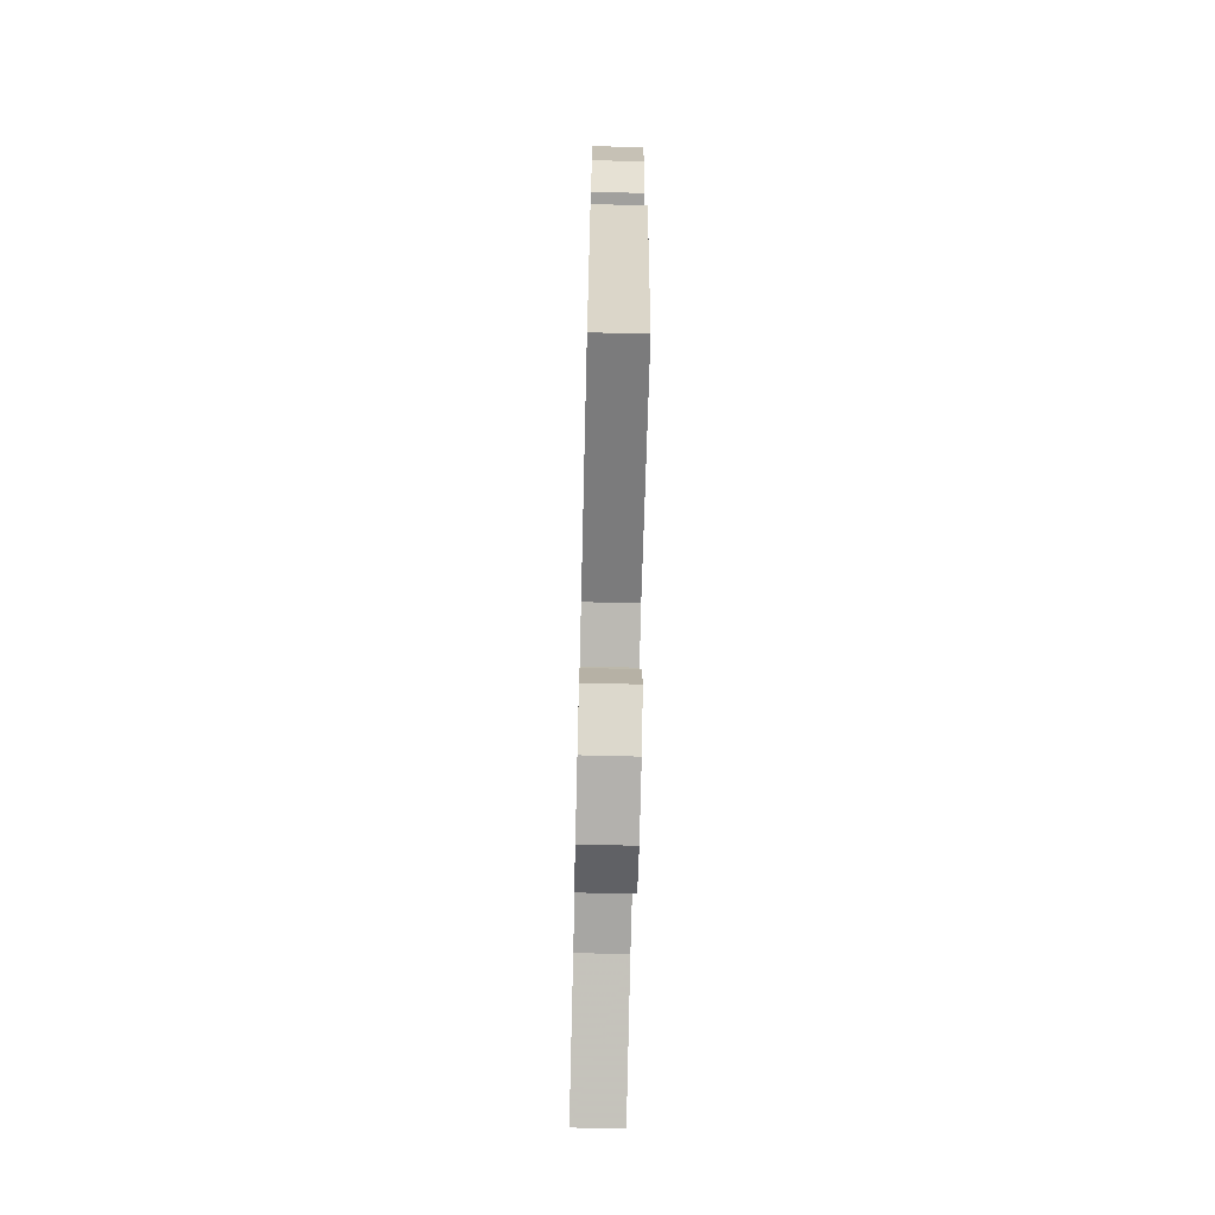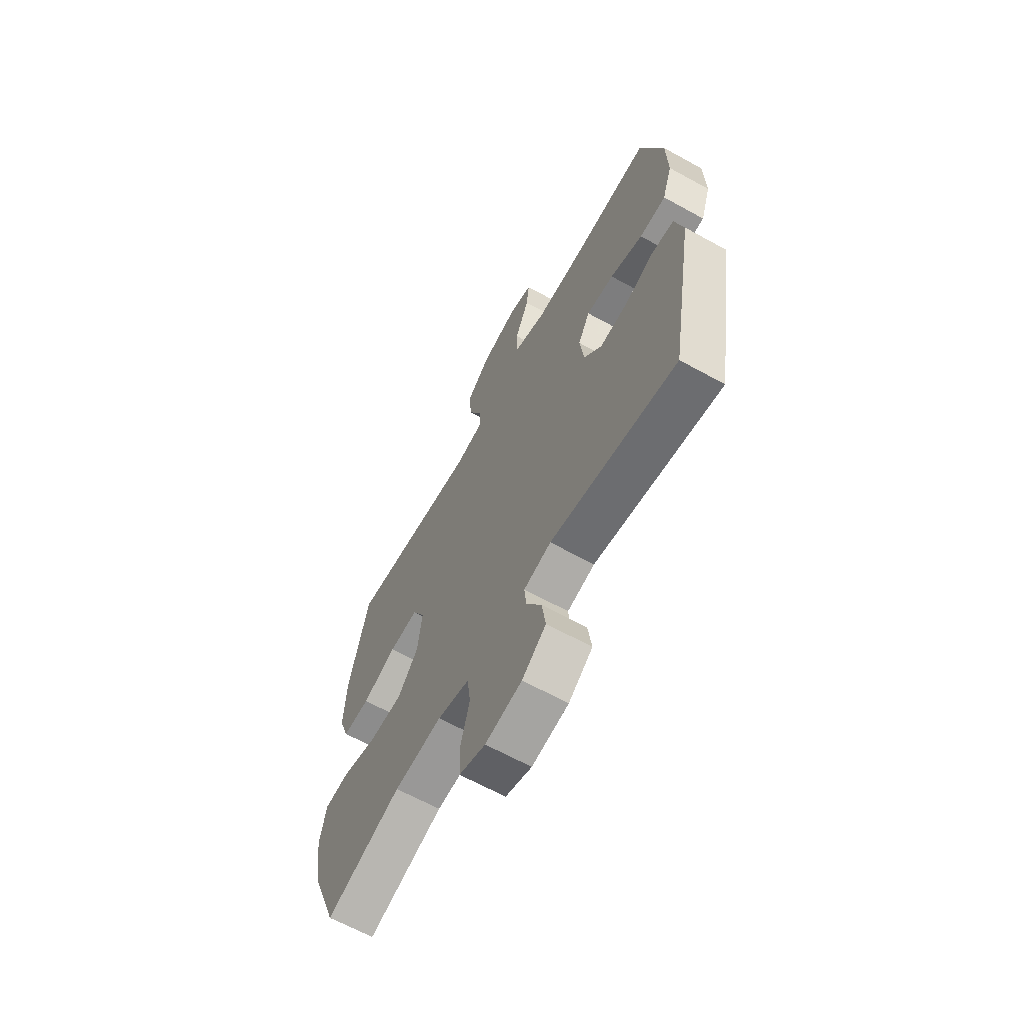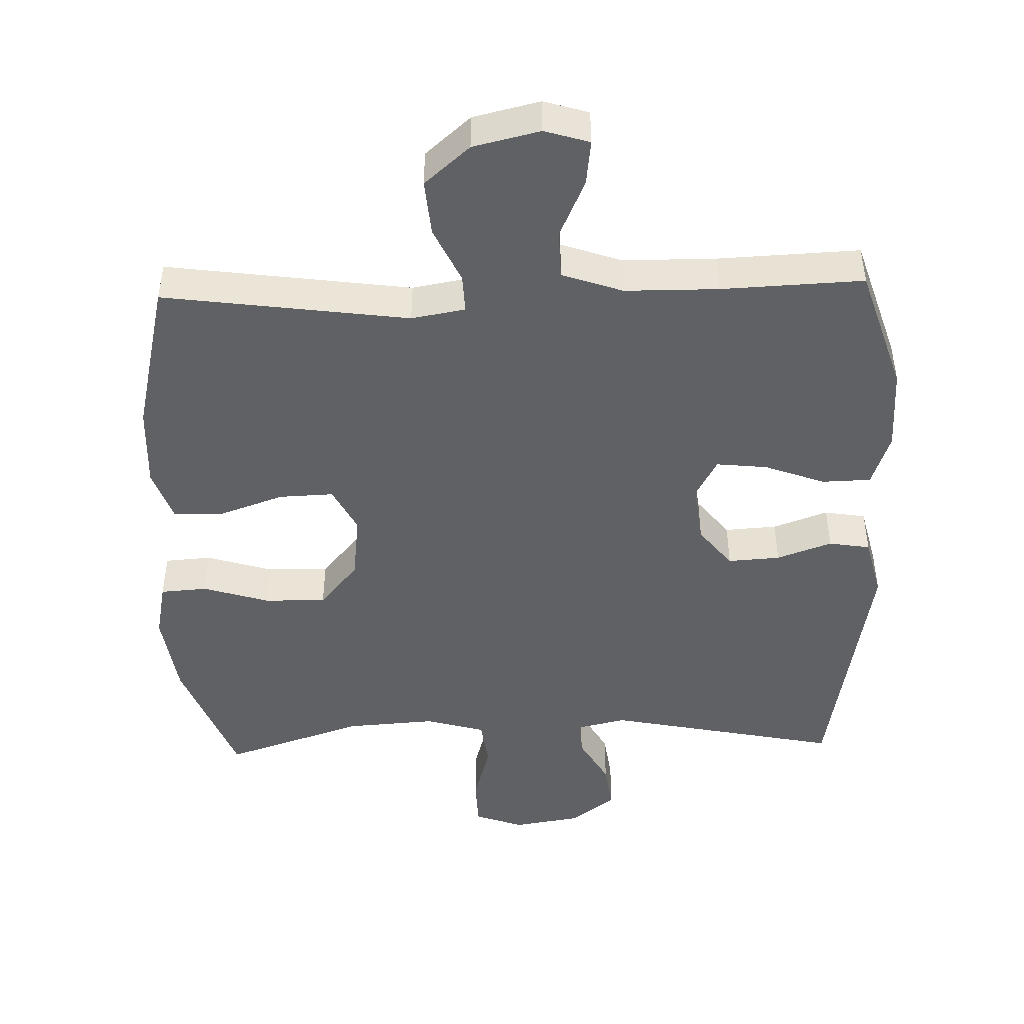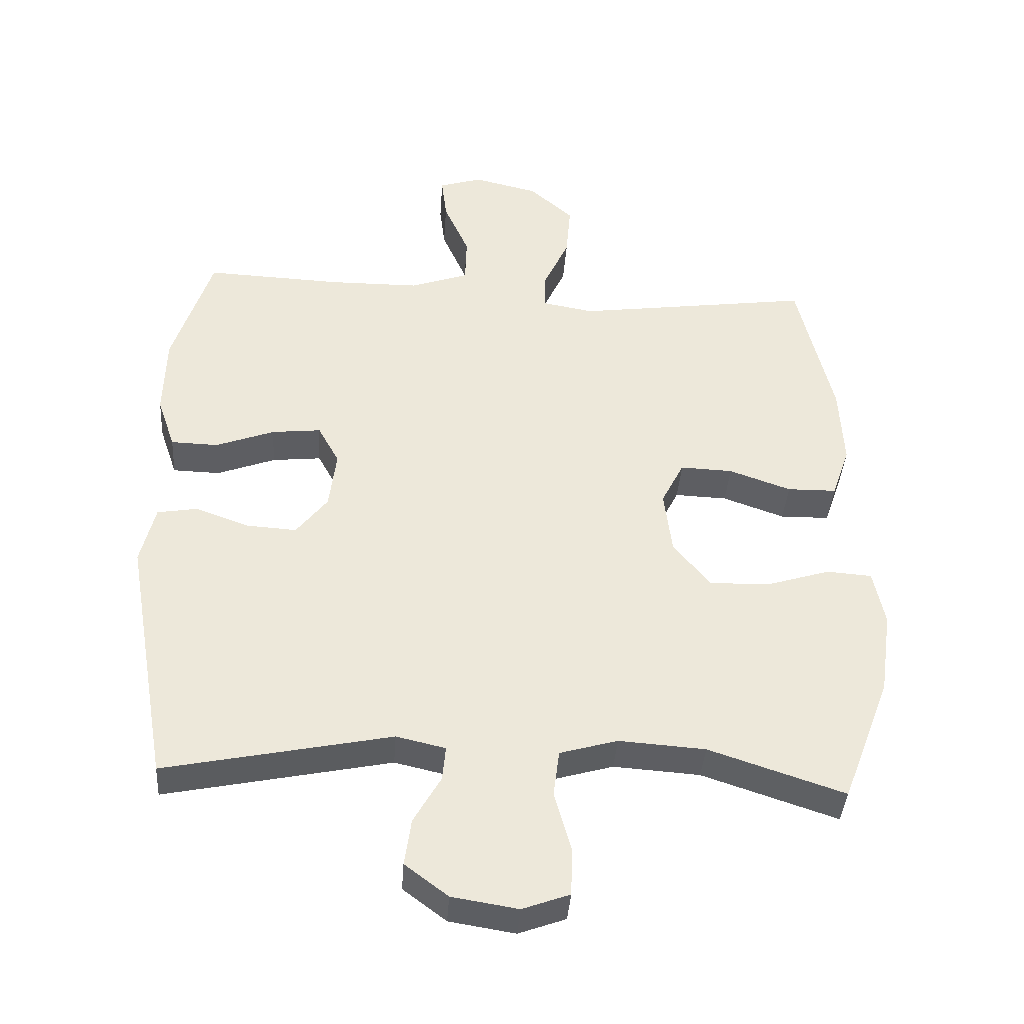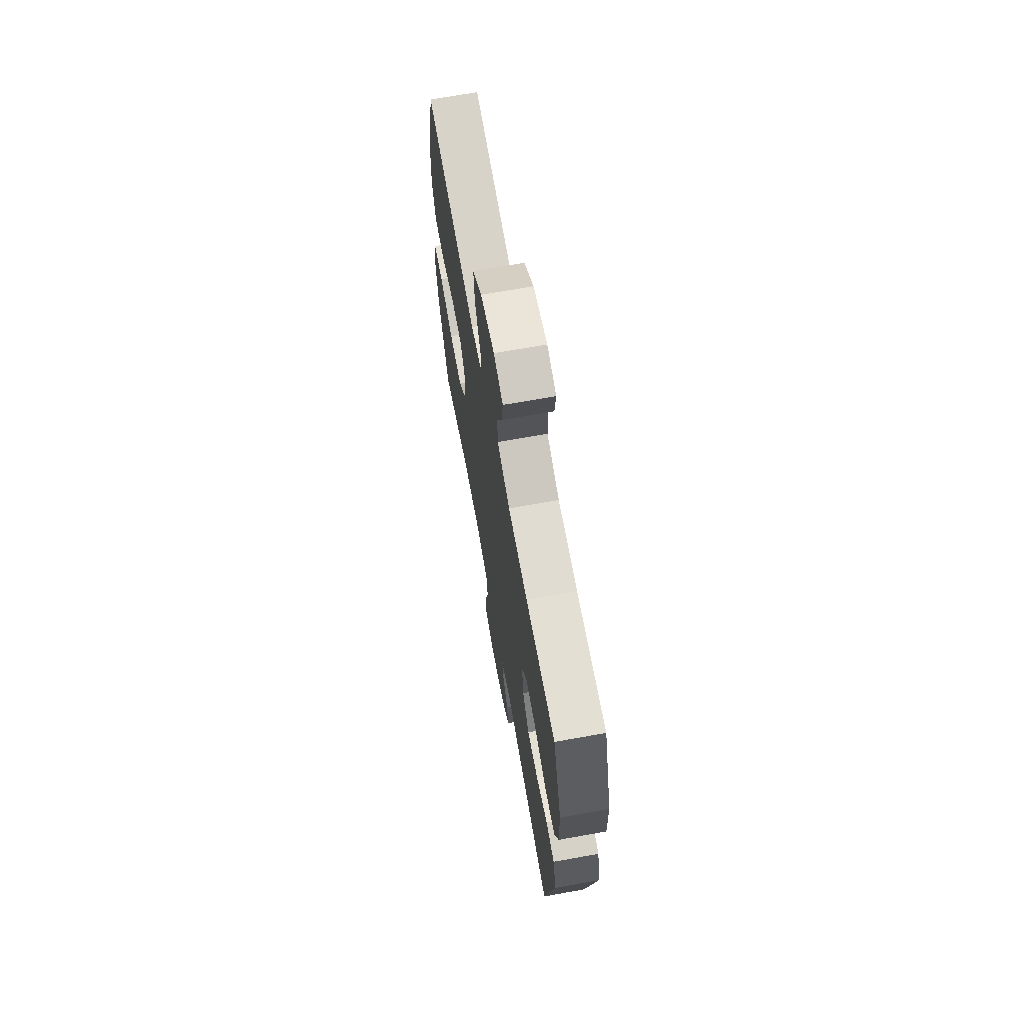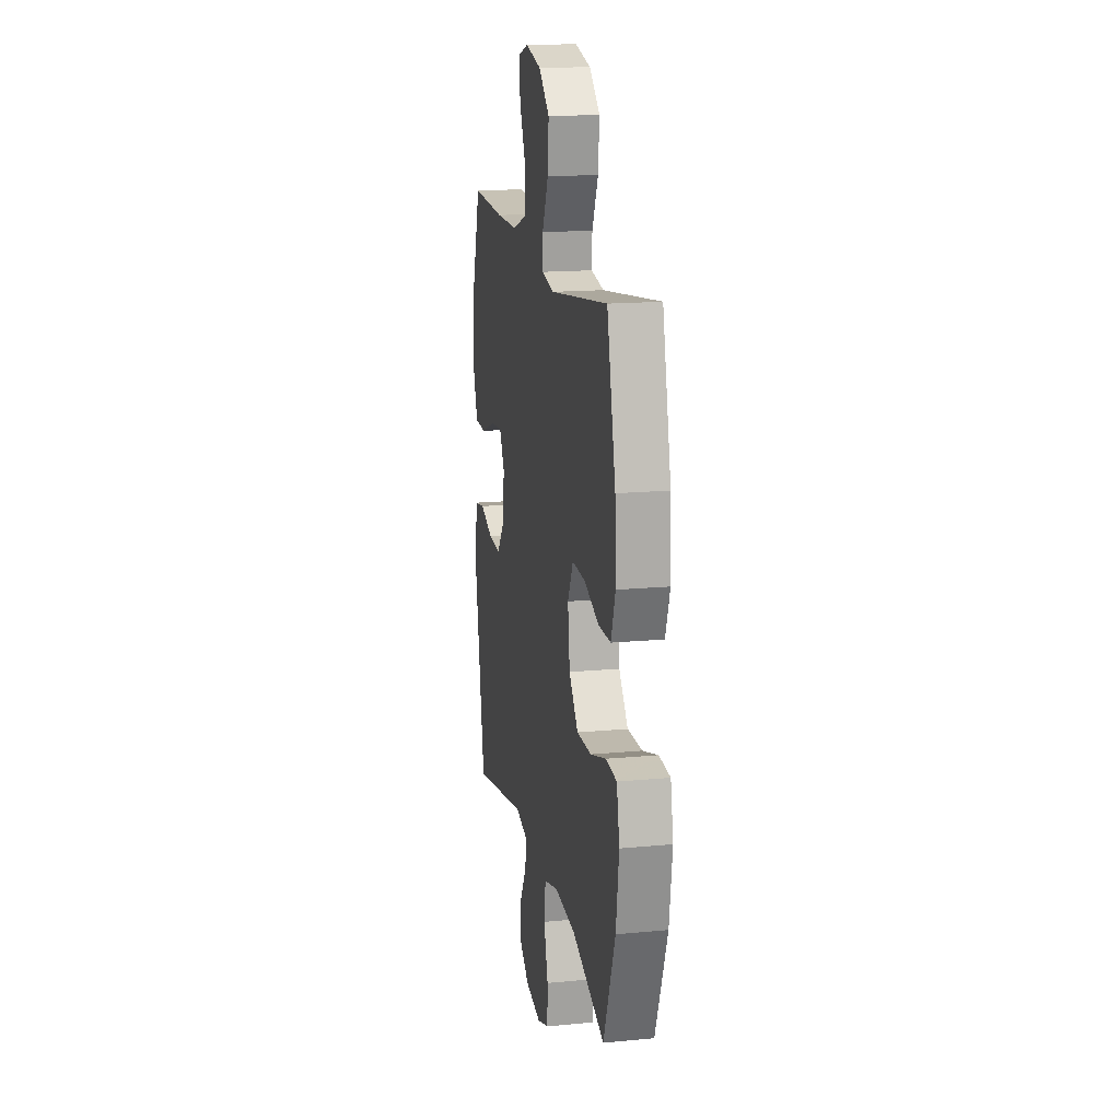
<metadata>
{"format":"obj","ext":"obj","renderer":"f3d","projection":"perspective","resolution":1024,"background":"white","views":[{"elev":-70.1,"azim":88.6,"up":"+Z"},{"elev":-65.0,"azim":61.0,"up":"+Z"},{"elev":-46.1,"azim":1.7,"up":"+Y"},{"elev":-39.1,"azim":176.1,"up":"+Z"},{"elev":68.7,"azim":79.8,"up":"+Z"},{"elev":16.5,"azim":-100.9,"up":"+Z"}]}
</metadata>
<code>
v 0.5 0.07 0.5
v 0.559 0.07 0.317
v 0.562 0.07 0.194
v 0.535 0.07 0.115
v 0.464 0.07 0.113
v 0.376 0.07 0.146
v 0.302 0.07 0.154
v 0.27 0.07 0.095
v 0.281 0.07 0.006
v 0.328 0.07 -0.054
v 0.404 0.07 -0.049
v 0.484 0.07 -0.02
v 0.544 0.07 -0.03
v 0.566 0.07 -0.12
v 0.5 0.07 -0.5
v 0.16 0.07 -0.43
v 0.086 0.07 -0.447
v 0.091 0.07 -0.499
v 0.132 0.07 -0.571
v 0.142 0.07 -0.642
v 0.077 0.07 -0.691
v -0.022 0.07 -0.707
v -0.093 0.07 -0.681
v -0.095 0.07 -0.608
v -0.07 0.07 -0.519
v -0.079 0.07 -0.448
v -0.166 0.07 -0.423
v -0.296 0.07 -0.432
v -0.5 0.07 -0.5
v -0.573 0.07 -0.308
v -0.591 0.07 -0.181
v -0.574 0.07 -0.097
v -0.506 0.07 -0.092
v -0.41 0.07 -0.122
v -0.32 0.07 -0.124
v -0.264 0.07 -0.056
v -0.252 0.07 0.042
v -0.286 0.07 0.109
v -0.365 0.07 0.106
v -0.458 0.07 0.073
v -0.532 0.07 0.074
v -0.559 0.07 0.152
v -0.553 0.07 0.274
v -0.5 0.07 0.5
v -0.144 0.07 0.451
v -0.066 0.07 0.465
v -0.068 0.07 0.521
v -0.106 0.07 0.603
v -0.113 0.07 0.685
v -0.047 0.07 0.743
v 0.05 0.07 0.766
v 0.115 0.07 0.746
v 0.107 0.07 0.68
v 0.069 0.07 0.594
v 0.071 0.07 0.523
v 0.159 0.07 0.492
v 0.294 0.07 0.491
v 0.5 0 0.5
v 0.559 0 0.317
v 0.562 0 0.194
v 0.535 0 0.115
v 0.464 0 0.113
v 0.376 0 0.146
v 0.302 0 0.154
v 0.27 0 0.095
v 0.281 0 0.006
v 0.328 0 -0.054
v 0.404 0 -0.049
v 0.484 0 -0.02
v 0.544 0 -0.03
v 0.566 0 -0.12
v 0.5 0 -0.5
v 0.16 0 -0.43
v 0.086 0 -0.447
v 0.091 0 -0.499
v 0.132 0 -0.571
v 0.142 0 -0.642
v 0.077 0 -0.691
v -0.022 0 -0.707
v -0.093 0 -0.681
v -0.095 0 -0.608
v -0.07 0 -0.519
v -0.079 0 -0.448
v -0.166 0 -0.423
v -0.296 0 -0.432
v -0.5 0 -0.5
v -0.573 0 -0.308
v -0.591 0 -0.181
v -0.574 0 -0.097
v -0.506 0 -0.092
v -0.41 0 -0.122
v -0.32 0 -0.124
v -0.264 0 -0.056
v -0.252 0 0.042
v -0.286 0 0.109
v -0.365 0 0.106
v -0.458 0 0.073
v -0.532 0 0.074
v -0.559 0 0.152
v -0.553 0 0.274
v -0.5 0 0.5
v -0.144 0 0.451
v -0.066 0 0.465
v -0.068 0 0.521
v -0.106 0 0.603
v -0.113 0 0.685
v -0.047 0 0.743
v 0.05 0 0.766
v 0.115 0 0.746
v 0.107 0 0.68
v 0.069 0 0.594
v 0.071 0 0.523
v 0.159 0 0.492
v 0.294 0 0.491
f 52 53 54
f 51 52 54
f 50 51 54
f 49 50 54
f 48 49 54
f 47 48 54
f 46 47 54 55
f 43 44 45
f 42 43 45
f 41 42 45
f 40 41 45
f 39 40 45
f 38 39 45 46
f 46 55 56
f 38 46 56
f 37 38 56
f 32 33 34
f 31 32 34
f 30 31 34
f 29 30 34
f 28 29 34
f 27 28 34 35
f 26 27 35 36
f 23 24 25
f 22 23 25
f 21 22 25
f 20 21 25
f 19 20 25
f 18 19 25
f 17 18 25 26
f 37 56 57
f 36 37 57
f 26 36 57
f 17 26 57
f 16 17 57
f 14 15 16
f 13 14 16
f 12 13 16
f 11 12 16
f 4 5 6
f 3 4 6
f 2 3 6
f 1 2 6
f 57 1 6
f 57 6 7
f 10 11 16
f 9 10 16
f 8 9 16
f 8 16 57
f 7 8 57
f 111 110 109
f 111 109 108
f 111 108 107
f 111 107 106
f 111 106 105
f 111 105 104
f 112 111 104 103
f 102 101 100
f 102 100 99
f 102 99 98
f 102 98 97
f 102 97 96
f 103 102 96 95
f 113 112 103
f 113 103 95
f 113 95 94
f 91 90 89
f 91 89 88
f 91 88 87
f 91 87 86
f 91 86 85
f 92 91 85 84
f 93 92 84 83
f 82 81 80
f 82 80 79
f 82 79 78
f 82 78 77
f 82 77 76
f 82 76 75
f 83 82 75 74
f 114 113 94
f 114 94 93
f 114 93 83
f 114 83 74
f 114 74 73
f 73 72 71
f 73 71 70
f 73 70 69
f 73 69 68
f 63 62 61
f 63 61 60
f 63 60 59
f 63 59 58
f 63 58 114
f 64 63 114
f 73 68 67
f 73 67 66
f 73 66 65
f 114 73 65
f 114 65 64
f 1 58 59 2
f 2 59 60 3
f 3 60 61 4
f 4 61 62 5
f 5 62 63 6
f 6 63 64 7
f 7 64 65 8
f 8 65 66 9
f 9 66 67 10
f 10 67 68 11
f 11 68 69 12
f 12 69 70 13
f 13 70 71 14
f 14 71 72 15
f 15 72 73 16
f 16 73 74 17
f 17 74 75 18
f 18 75 76 19
f 19 76 77 20
f 20 77 78 21
f 21 78 79 22
f 22 79 80 23
f 23 80 81 24
f 24 81 82 25
f 25 82 83 26
f 26 83 84 27
f 27 84 85 28
f 28 85 86 29
f 29 86 87 30
f 30 87 88 31
f 31 88 89 32
f 32 89 90 33
f 33 90 91 34
f 34 91 92 35
f 35 92 93 36
f 36 93 94 37
f 37 94 95 38
f 38 95 96 39
f 39 96 97 40
f 40 97 98 41
f 41 98 99 42
f 42 99 100 43
f 43 100 101 44
f 44 101 102 45
f 45 102 103 46
f 46 103 104 47
f 47 104 105 48
f 48 105 106 49
f 49 106 107 50
f 50 107 108 51
f 51 108 109 52
f 52 109 110 53
f 53 110 111 54
f 54 111 112 55
f 55 112 113 56
f 56 113 114 57
f 57 114 58 1

</code>
